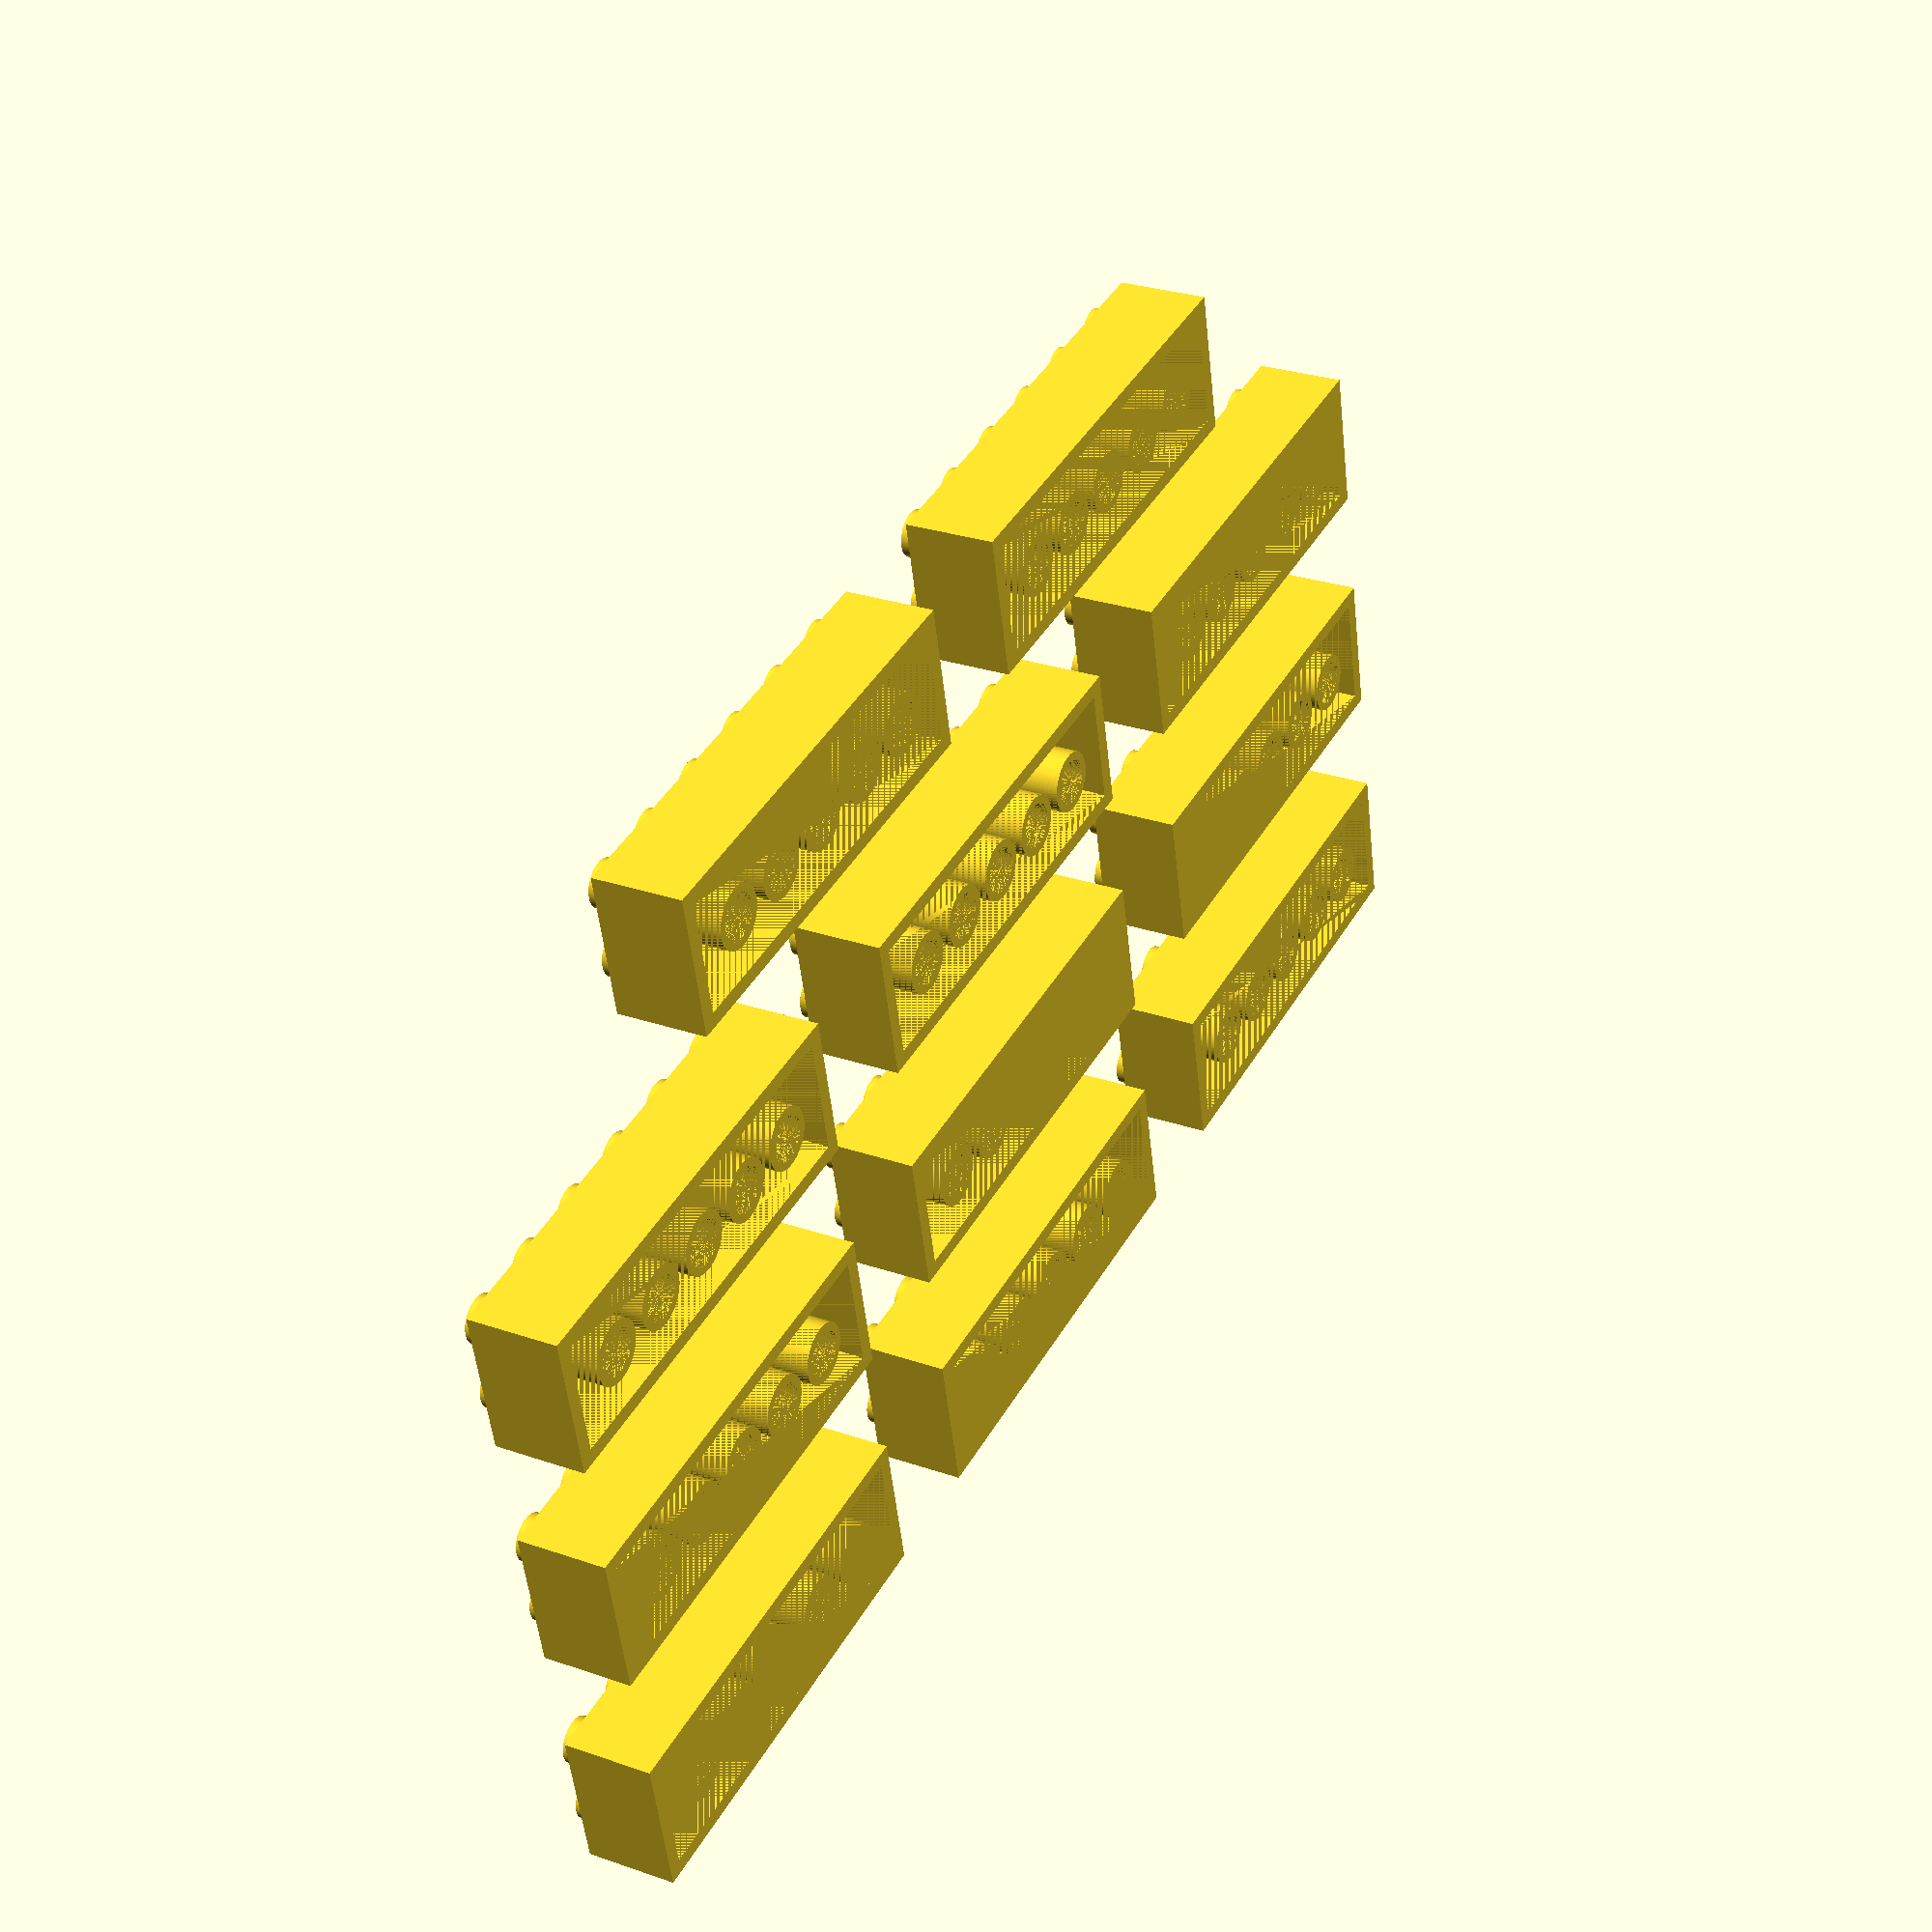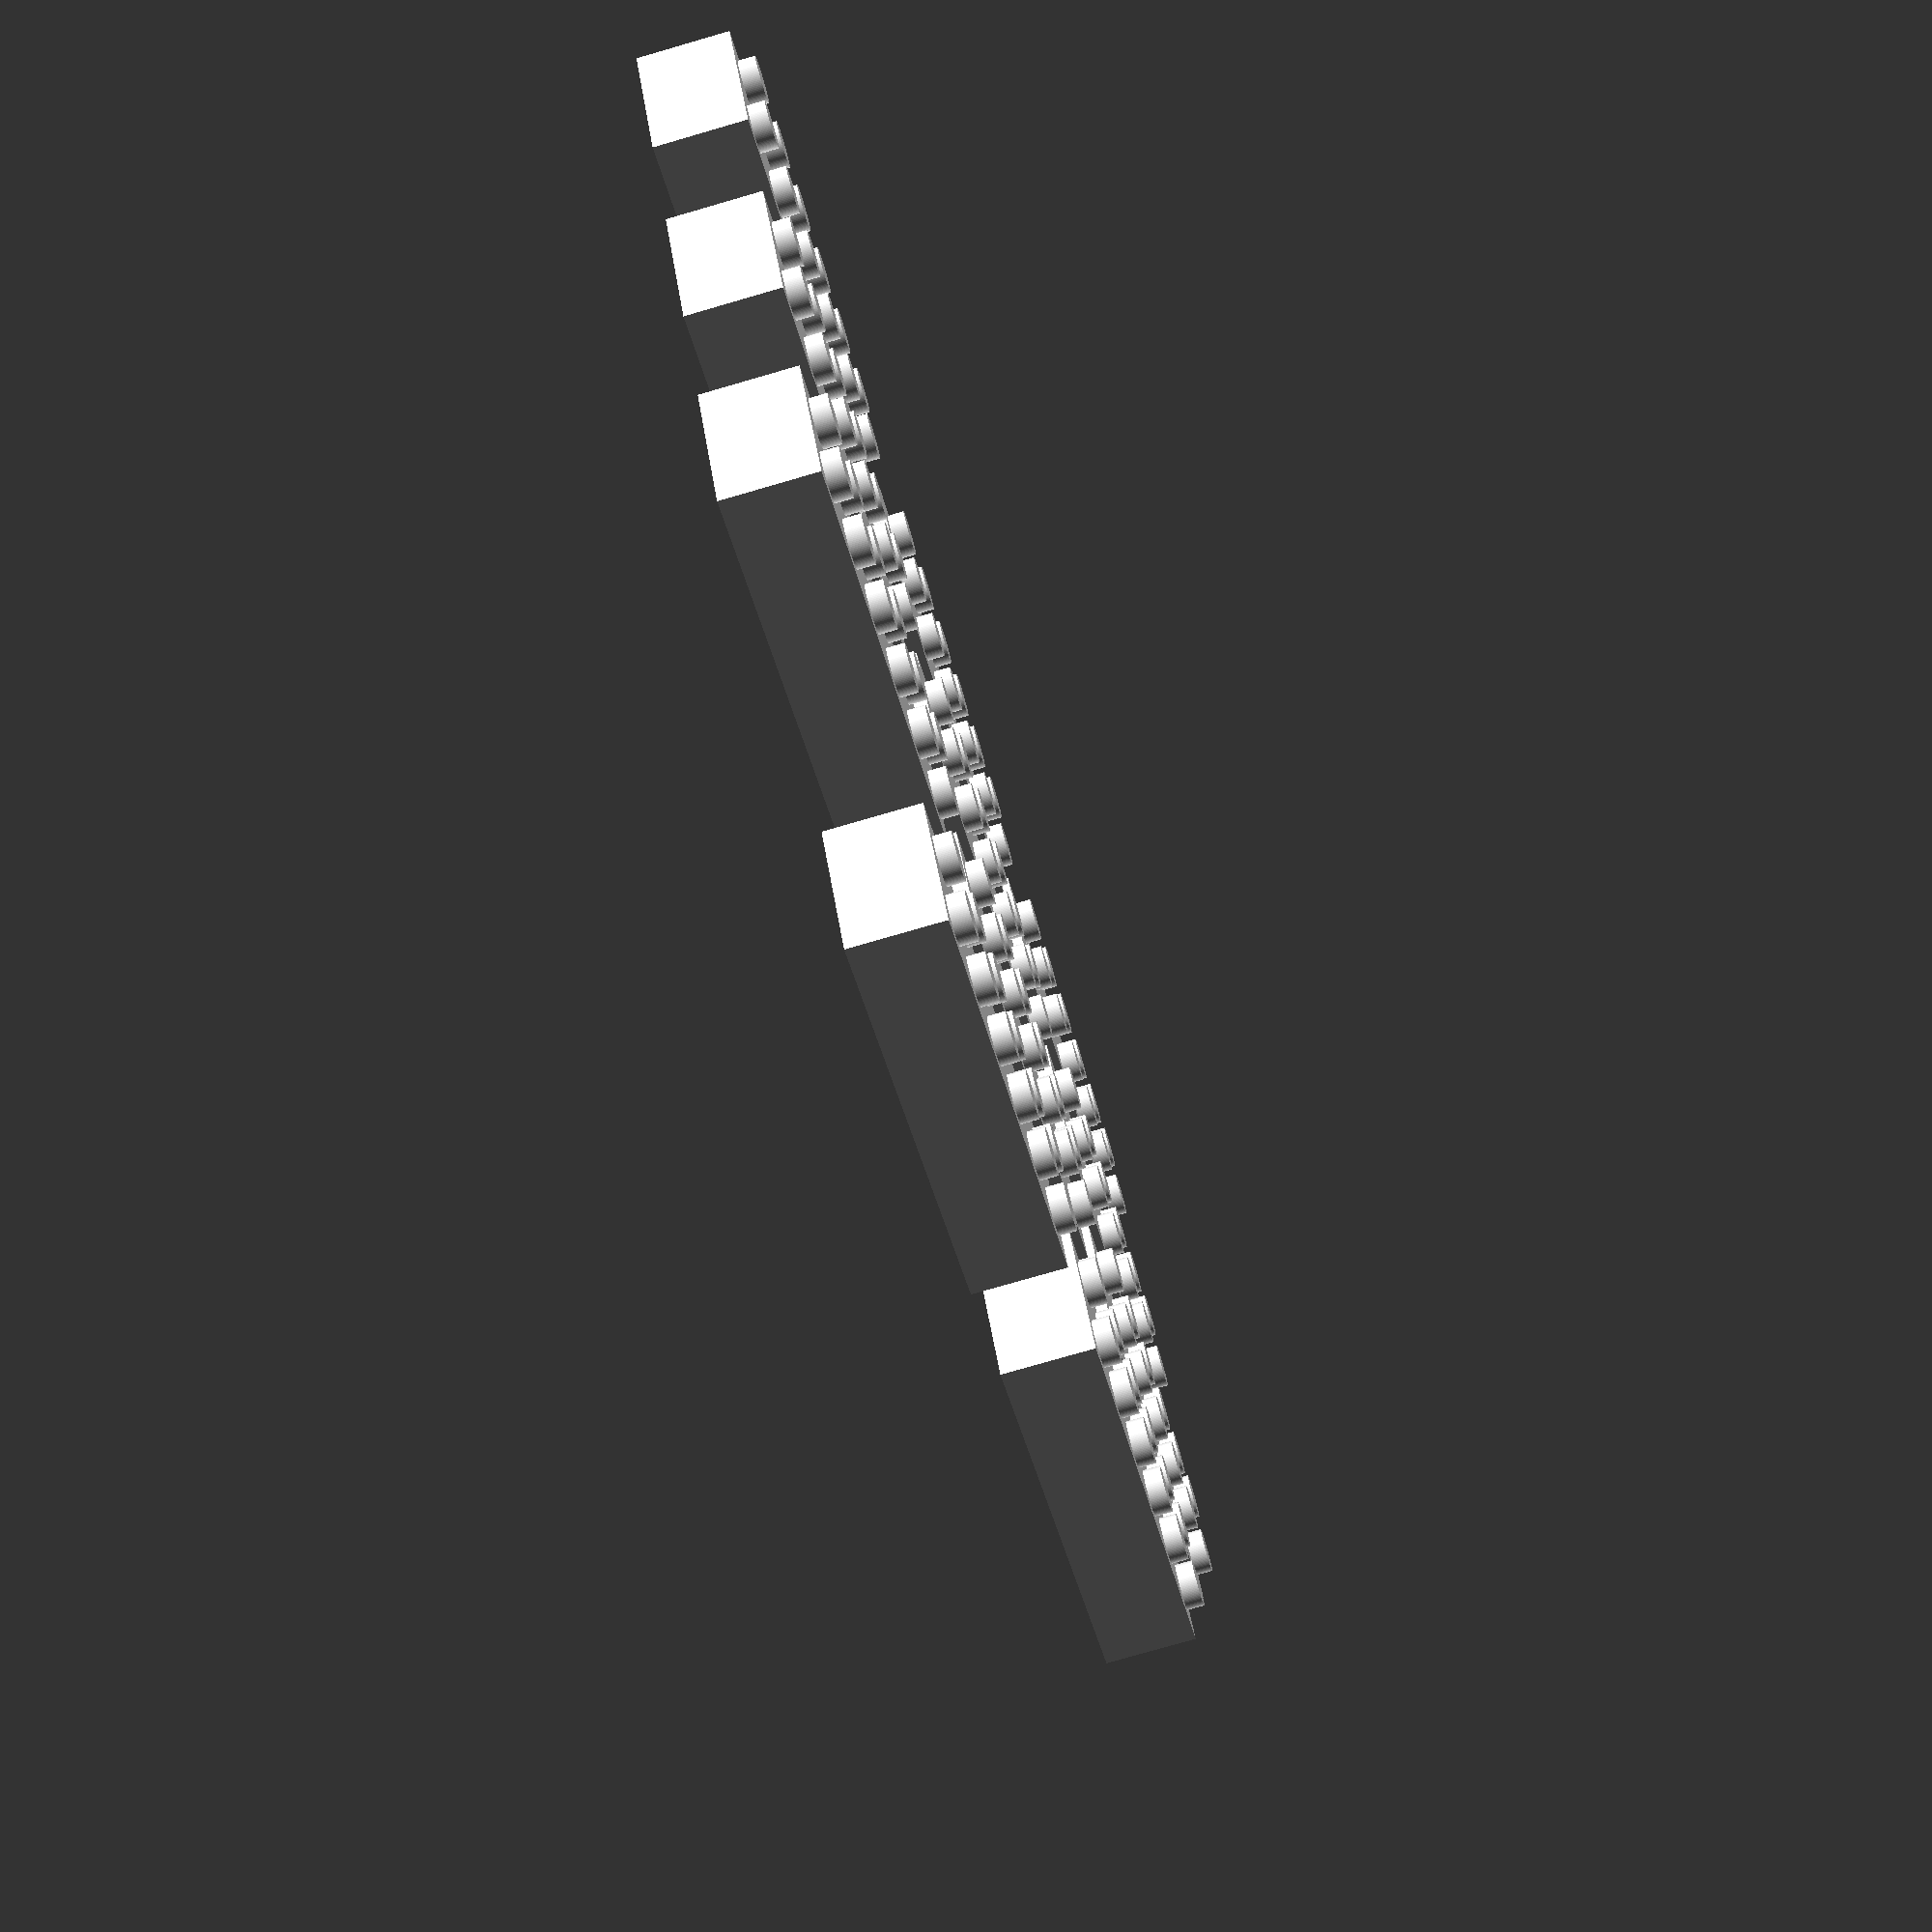
<openscad>
/*
 * 参数化乐高基础模块 - Parametric LEGO Basic Module
 * 
 * 生成符合乐高官方规格的3D可打印积木模型
 * 支持单个积木和智能平铺排列
 */

/* [Parameters] */

width = 6; // [1:31] 积木宽度 - Block width in units
length = 2; // [1:31] 积木长度 - Block length in units  
height = 3; // [1:Low, 3:High] 积木高度 - Block height in layers
tile_units = 11; // [1:25] 平铺数量 - Number of bricks (1=single, >1=tiling)

/* [Hidden] */

$fn = 96;

// 乐高标准规格常量 - LEGO Standard Specifications
LayerSize = 3.2;        // 每层高度 - Height per layer
UnitSize = 8;           // 单位尺寸 - Unit size (8x8mm grid)
StudDiameter = 4.8;     // 凸点直径 - Stud diameter
StudHeight = 1.8;       // 凸点高度 - Stud height
StudMargin = UnitSize / 2;
TubeInnerDiameter = 4.8;  // 内管直径 - Inner tube diameter
TubeOuterDiameter = 6.5;  // 外管直径 - Outer tube diameter  
TubeMargin = UnitSize;
CLEARANCESize = 0.2;    // 间隙尺寸 - Clearance for tight fit
WallThickness = 1.6;    // 壁厚 - Wall thickness
TileSpacing = 12;       // 平铺间距 - Spacing between bricks


// 尺寸计算函数 - Size Calculation Functions
function calculate_outer_dimensions(width, length, height, unit_size, clearance) = [
    width * unit_size - clearance,
    length * unit_size - clearance,
    height * LayerSize
];

function calculate_inner_dimensions(outer_dims, wall_thickness) = [
    outer_dims[0] - 2 * wall_thickness,
    outer_dims[1] - 2 * wall_thickness,
    outer_dims[2] - wall_thickness
];

function calculate_stud_positions(width, length, unit_size) = [
    for (i = [0:width-1])
        for (j = [0:length-1])
            [
                (i - (width-1)/2) * unit_size,
                (j - (length-1)/2) * unit_size,
                0
            ]
];

function calculate_tube_positions(width, length, tube_margin) = 
    (width > 1 && length > 1) ? [
        for (i = [0:width-2])
            for (j = [0:length-2])
                [
                    (i - (width-2)/2) * tube_margin,
                    (j - (length-2)/2) * tube_margin,
                    0
                ]
    ] : [];

function apply_clearance_adjustment(value, clearance, adjustment_type = "full") = 
    adjustment_type == "full" ? value - clearance :
    adjustment_type == "half" ? value - clearance/2 :
    value;

function validate_parameters(width, length, height) = 
    width > 0 && length > 0 && height > 0;

function calculate_stud_count(width, length) = width * length;

function calculate_tube_count(width, length, height) = 
    (width > 1 && length > 1) ? (width - 1) * (length - 1) : 0;

function calculate_tube_height(height, layer_size) = 
    layer_size * height;

// 平铺网格计算函数 - Tiling Grid Calculation Functions
function calculate_optimal_layout(tile_units, brick_width, brick_length) = 
    assert(tile_units >= 1, "tile_units must be >= 1")
    assert(brick_width >= 1, "brick_width must be >= 1") 
    assert(brick_length >= 1, "brick_length must be >= 1")
    
    tile_units == 1 ? ["regular", [1, 1]] :
    let(
        brick_size_x = brick_width * UnitSize,
        brick_size_y = brick_length * UnitSize,
        regular_result = find_optimal_regular_grid(tile_units, brick_size_x, brick_size_y),
        regular_layout = regular_result[0],
        regular_ratio = regular_result[1],
        irregular_result = find_optimal_irregular_layout(tile_units, brick_size_x, brick_size_y),
        irregular_layout = irregular_result[0],
        irregular_ratio = irregular_result[1],
        best_layout = irregular_ratio < regular_ratio ? irregular_layout : regular_layout
    )
    best_layout;
function find_optimal_regular_grid(n, size_x, size_y) = 
    let(
        all_factors = [for (i = [1 : n]) if (n % i == 0) [i, n/i]],
        ratios = [for (factors = all_factors) 
            let(
                total_x = factors[0] * size_x + (factors[0] - 1) * TileSpacing,
                total_y = factors[1] * size_y + (factors[1] - 1) * TileSpacing,
                ratio = max(total_x, total_y) / min(total_x, total_y)
            )
            [factors, ratio]
        ],
        best_ratio = min([for (r = ratios) r[1]]),
        best_factors = [for (r = ratios) if (r[1] == best_ratio) r[0]][0]
    )
    [["regular", best_factors], best_ratio];
function find_optimal_irregular_layout(n, size_x, size_y) = 
    let(
        layouts_2_rows = generate_2_row_layouts(n, size_x, size_y),
        layouts_3_rows = n >= 6 ? generate_3_row_layouts(n, size_x, size_y) : [],
        layouts_4_rows = n >= 10 ? generate_4_row_layouts(n, size_x, size_y) : [],
        all_irregular = concat(layouts_2_rows, layouts_3_rows, layouts_4_rows),
        best_irregular = len(all_irregular) > 0 ? 
            let(
                ratios = [for (layout = all_irregular) layout[1]],
                min_ratio = min(ratios),
                best_layout = [for (layout = all_irregular) if (layout[1] == min_ratio) layout][0]
            )
            best_layout : [["regular", [1, n]], 999]
    )
    best_irregular;
function generate_2_row_layouts(n, size_x, size_y) = 
    let(
        max_first_row = floor(n/2),
        layouts = [for (first_row = [1 : max_first_row])
            let(
                second_row = n - first_row,
                max_row_width = max(first_row, second_row),
                total_x = max_row_width * size_x + (max_row_width - 1) * TileSpacing,
                total_y = 2 * size_y + TileSpacing,
                ratio = max(total_x, total_y) / min(total_x, total_y),
                layout_config = ["irregular", [first_row, second_row]]
            )
            [layout_config, ratio]
        ]
    )
    layouts;
function generate_3_row_layouts(n, size_x, size_y) = 
    let(
        base_per_row = floor(n / 3),
        remainder = n % 3,
        row1 = base_per_row + (remainder >= 1 ? 1 : 0),
        row2 = base_per_row + (remainder >= 2 ? 1 : 0),
        row3 = base_per_row,
        max_row_width = max(row1, max(row2, row3)),
        total_x = max_row_width * size_x + (max_row_width - 1) * TileSpacing,
        total_y = 3 * size_y + 2 * TileSpacing,
        ratio = max(total_x, total_y) / min(total_x, total_y),
        layout_config = ["irregular", [row1, row2, row3]]
    )
    [[layout_config, ratio]];
function generate_4_row_layouts(n, size_x, size_y) = 
    let(
        base_per_row = floor(n / 4),
        remainder = n % 4,
        row1 = base_per_row + (remainder >= 1 ? 1 : 0),
        row2 = base_per_row + (remainder >= 2 ? 1 : 0),
        row3 = base_per_row + (remainder >= 3 ? 1 : 0),
        row4 = base_per_row,
        max_row_width = max(row1, max(row2, max(row3, row4))),
        total_x = max_row_width * size_x + (max_row_width - 1) * TileSpacing,
        total_y = 4 * size_y + 3 * TileSpacing,
        ratio = max(total_x, total_y) / min(total_x, total_y),
        layout_config = ["irregular", [row1, row2, row3, row4]]
    )
    [[layout_config, ratio]];
function calculate_grid_dimensions(tile_units, brick_width, brick_length) = 
    let(
        layout = calculate_optimal_layout(tile_units, brick_width, brick_length)
    )
    layout[0] == "regular" ? layout[1] : 
    let(
        row_config = layout[1],
        max_row_width = max(row_config),
        row_count = len(row_config)
    )
    [max_row_width, row_count];

function find_optimal_factors(n, size_x, size_y) = 
    assert(n >= 1, "n must be >= 1")
    assert(size_x > 0, "size_x must be > 0")
    assert(size_y > 0, "size_y must be > 0")
    
    let(
        all_factors = [for (i = [1 : n]) if (n % i == 0) [i, n/i]],
        ratios = [for (factors = all_factors) 
            let(
                total_x = factors[0] * size_x + (factors[0] - 1) * TileSpacing,
                total_y = factors[1] * size_y + (factors[1] - 1) * TileSpacing,
                ratio = max(total_x, total_y) / min(total_x, total_y)
            )
            [factors, ratio]
        ],
        best_ratio = min([for (r = ratios) r[1]]),
        best_factors = [for (r = ratios) if (r[1] == best_ratio) r[0]][0]
    )
    best_factors;

function calculate_total_tiling_size(grid_x, grid_y, brick_width, brick_length) = 
    assert(grid_x >= 1, "grid_x must be >= 1")
    assert(grid_y >= 1, "grid_y must be >= 1")
    assert(brick_width >= 1, "brick_width must be >= 1")
    assert(brick_length >= 1, "brick_length must be >= 1")
    
    let(
        total_width = grid_x * brick_width * UnitSize + (grid_x - 1) * TileSpacing,
        total_length = grid_y * brick_length * UnitSize + (grid_y - 1) * TileSpacing
    )
    [total_width, total_length];

// 计算不规则排列总体尺寸的函数
// Function to calculate irregular layout total dimensions
function calculate_irregular_total_size(row_config, brick_width, brick_length) = 
    assert(len(row_config) >= 1, "row_config must have at least 1 row")
    assert(brick_width >= 1, "brick_width must be >= 1")
    assert(brick_length >= 1, "brick_length must be >= 1")
    
    let(
        brick_size_x = brick_width * UnitSize,
        brick_size_y = brick_length * UnitSize,
        row_count = len(row_config),
        
        // 计算最大行宽度
        max_bricks_per_row = max(row_config),
        total_width = max_bricks_per_row * brick_size_x + (max_bricks_per_row - 1) * TileSpacing,
        
        // 计算总高度
        total_height = row_count * brick_size_y + (row_count - 1) * TileSpacing
    )
    [total_width, total_height];

// 计算平铺总体尺寸的主函数（简化接口）
// Main function to calculate total tiling size (simplified interface)
function calculate_total_size(tile_units, brick_width, brick_length) = 
    assert(tile_units >= 1, "tile_units must be >= 1")
    assert(brick_width >= 1, "brick_width must be >= 1")
    assert(brick_length >= 1, "brick_length must be >= 1")
    
    tile_units == 1 ? 
        // 单个积木尺寸 - Single brick size
        [brick_width * UnitSize, brick_length * UnitSize] :
        // 平铺尺寸 - Tiling size
        let(
            grid_dims = calculate_grid_dimensions(tile_units, brick_width, brick_length)
        )
        calculate_total_tiling_size(grid_dims[0], grid_dims[1], brick_width, brick_length);



// 位置计算函数 - Position Calculation Functions


function calculate_brick_positions_advanced(layout_config, brick_width, brick_length, spacing) = 
    let(
        layout_type = layout_config[0],
        layout_data = layout_config[1]
    )
    layout_type == "regular" ? 
        calculate_regular_positions(layout_data[0], layout_data[1], brick_width, brick_length, spacing) :
        calculate_irregular_positions(layout_data, brick_width, brick_length, spacing);
function calculate_regular_positions(grid_x, grid_y, brick_width, brick_length, spacing) = 
    assert(grid_x >= 1, "grid_x must be >= 1")
    assert(grid_y >= 1, "grid_y must be >= 1") 
    assert(brick_width >= 1, "brick_width must be >= 1")
    assert(brick_length >= 1, "brick_length must be >= 1")
    assert(spacing >= 0, "spacing must be >= 0")
    
    let(
        brick_pitch_x = brick_width * UnitSize + spacing,
        brick_pitch_y = brick_length * UnitSize + spacing,
        total_width = (grid_x - 1) * brick_pitch_x,
        total_length = (grid_y - 1) * brick_pitch_y,
        offset_x = -total_width / 2,
        offset_y = -total_length / 2
    )
    [for (i = [0 : grid_x-1])
        for (j = [0 : grid_y-1])
            [
                offset_x + i * brick_pitch_x,
                offset_y + j * brick_pitch_y,
                0
            ]
    ];
function calculate_irregular_positions(row_config, brick_width, brick_length, spacing) = 
    assert(len(row_config) >= 1, "row_config must have at least 1 row")
    assert(brick_width >= 1, "brick_width must be >= 1")
    assert(brick_length >= 1, "brick_length must be >= 1")
    assert(spacing >= 0, "spacing must be >= 0")
    
    let(
        brick_size_x = brick_width * UnitSize,
        brick_size_y = brick_length * UnitSize,
        row_count = len(row_config),
        total_height = row_count * brick_size_y + (row_count - 1) * spacing,
        start_y = -total_height / 2 + brick_size_y / 2,
        row_y_positions = [for (i = [0 : row_count-1]) 
            start_y + i * (brick_size_y + spacing)],
        all_positions = [for (row_idx = [0 : row_count-1])
            let(
                bricks_in_row = row_config[row_idx],
                row_y = row_y_positions[row_idx],
                row_width = bricks_in_row * brick_size_x + (bricks_in_row - 1) * spacing,
                start_x = -row_width / 2 + brick_size_x / 2,
                row_positions = [for (col_idx = [0 : bricks_in_row-1])
                    [start_x + col_idx * (brick_size_x + spacing), row_y, 0]
                ]
            )
            row_positions
        ],
        flattened_positions = [for (row_positions = all_positions)
            for (pos = row_positions) pos]
    )
    flattened_positions;
function calculate_brick_positions(grid_x, grid_y, brick_width, brick_length, spacing) = 
    calculate_regular_positions(grid_x, grid_y, brick_width, brick_length, spacing);
function calculate_brick_pitch(brick_width, brick_length, spacing) = 
    assert(brick_width >= 1, "brick_width must be >= 1")
    assert(brick_length >= 1, "brick_length must be >= 1")
    assert(spacing >= 0, "spacing must be >= 0")
    
    [
        brick_width * UnitSize + spacing,
        brick_length * UnitSize + spacing
    ];
function calculate_center_offset(grid_x, grid_y, pitch_x, pitch_y) = 
    assert(grid_x >= 1, "grid_x must be >= 1")
    assert(grid_y >= 1, "grid_y must be >= 1")
    assert(pitch_x > 0, "pitch_x must be > 0")
    assert(pitch_y > 0, "pitch_y must be > 0")
    
    let(
        total_span_x = (grid_x - 1) * pitch_x,
        total_span_y = (grid_y - 1) * pitch_y
    )
    [
        -total_span_x / 2,
        -total_span_y / 2
    ];

module validate_brick_positions(positions, expected_count) {
    assert(len(positions) == expected_count, 
           str("Position count mismatch: got ", len(positions), ", expected ", expected_count));
    assert(len(positions) > 0, "Position array cannot be empty");
    assert(len([for (pos = positions) if (len(pos) != 3) pos]) == 0, 
           "All positions must have exactly 3 coordinates [x, y, z]");
    assert(len([for (pos = positions) if (pos[2] != 0) pos]) == 0, 
           "All Z coordinates must be 0 (same plane)");
}

function calculate_position_bounds(positions, brick_width, brick_length) = 
    assert(len(positions) > 0, "Position array cannot be empty")
    assert(brick_width >= 1, "brick_width must be >= 1")
    assert(brick_length >= 1, "brick_length must be >= 1")
    
    let(
        brick_size_x = brick_width * UnitSize,
        brick_size_y = brick_length * UnitSize,
        x_coords = [for (pos = positions) pos[0]],
        y_coords = [for (pos = positions) pos[1]],
        min_x = min(x_coords) - brick_size_x / 2,
        max_x = max(x_coords) + brick_size_x / 2,
        min_y = min(y_coords) - brick_size_y / 2,
        max_y = max(y_coords) + brick_size_y / 2
    )
    [
        [min_x, min_y],
        [max_x, max_y]
    ];



// 尺寸验证和警告系统 - Size Validation and Warning System

/*
 * 尺寸验证和警告系统说明 - Size Validation and Warning System Description
 * 
 * 功能：验证平铺尺寸并提供相应的警告和建议
 * Function: Validate tiling dimensions and provide appropriate warnings and suggestions
 * 
 * 主要检查项目 - Main Check Items:
 * 1. 打印床尺寸限制 - Print bed size limitations (256x256mm)
 * 2. 性能影响评估 - Performance impact assessment
 * 3. 平铺信息显示 - Tiling information display
 * 4. 打印建议提供 - Printing recommendations
 * 
 * 警告级别 - Warning Levels:
 * - 信息 INFO: 正常的配置信息显示
 * - 提示 HINT: 性能和使用建议
 * - 警告 WARNING: 可能的问题和限制
 * - 错误 ERROR: 严重问题，可能导致失败
 */

/*
 * 尺寸验证和警告的主模块 - Main module for size validation and warnings
 * 
 * 功能描述 Function Description:
 * 这是一个综合性的尺寸验证和警告系统，负责检查平铺配置的各个方面，
 * 包括打印床兼容性、性能影响、尺寸合理性等，并提供详细的建议和警告。
 * 
 * This is a comprehensive size validation and warning system responsible for checking
 * various aspects of tiling configuration, including print bed compatibility, 
 * performance impact, size reasonableness, etc., and providing detailed suggestions and warnings.
 * 
 * 参数说明 Parameter Description:
 * @param total_x: 平铺总宽度(mm) Total tiling width in mm
 * @param total_y: 平铺总长度(mm) Total tiling length in mm
 * @param grid_x: X方向积木数量 Number of bricks in X direction
 * @param grid_y: Y方向积木数量 Number of bricks in Y direction
 * @param tile_units: 积木总数量 Total number of bricks
 * @param brick_width: 单个积木宽度(单位) Single brick width in units
 * @param brick_length: 单个积木长度(单位) Single brick length in units
 * 
 * 验证项目 Validation Items:
 * 
 * 1. 基本信息显示 Basic Information Display:
 *    - 积木规格和数量 Brick specifications and count
 *    - 网格排列方式 Grid arrangement pattern
 *    - 总体尺寸和长宽比 Overall dimensions and aspect ratio
 * 
 * 2. 打印床兼容性检查 Print Bed Compatibility Check:
 *    - 标准打印床(256×256mm)兼容性 Standard bed compatibility
 *    - 大型打印床(300×300mm)兼容性 Large bed compatibility
 *    - 尺寸超限警告 Size limit warnings
 * 
 * 3. 性能影响评估 Performance Impact Assessment:
 *    - 渲染性能预估 Rendering performance estimation
 *    - 内存使用评估 Memory usage assessment
 *    - 处理时间预警 Processing time warnings
 * 
 * 4. 打印建议生成 Printing Recommendations Generation:
 *    - 基于尺寸的打印设置建议 Size-based print setting suggestions
 *    - 材料和支撑建议 Material and support recommendations
 *    - 质量优化建议 Quality optimization suggestions
 * 
 * 5. 布局优化建议 Layout Optimization Suggestions:
 *    - 长宽比优化建议 Aspect ratio optimization suggestions
 *    - 参数调整建议 Parameter adjustment suggestions
 *    - 替代配置推荐 Alternative configuration recommendations
 * 
 * 警告级别系统 Warning Level System:
 * 
 * ✓ 信息 INFO (绿色):
 *   - 正常配置信息 Normal configuration info
 *   - 兼容性确认 Compatibility confirmation
 *   - 成功状态显示 Success status display
 * 
 * ⚠ 提示 HINT (黄色):
 *   - 性能建议 Performance suggestions
 *   - 优化提示 Optimization hints
 *   - 最佳实践建议 Best practice recommendations
 * 
 * ⚠ 警告 WARNING (橙色):
 *   - 潜在问题警告 Potential issue warnings
 *   - 限制条件提醒 Limitation reminders
 *   - 注意事项说明 Precaution explanations
 * 
 * ✗ 错误 ERROR (红色):
 *   - 严重问题报告 Critical issue reports
 *   - 不可行配置警告 Infeasible configuration warnings
 *   - 必须修改的问题 Issues that must be fixed
 * 
 * 打印床尺寸标准 Print Bed Size Standards:
 * 
 * 小型打印床 Small Print Beds:
 * - 200×200mm: 入门级打印机 Entry-level printers
 * - 220×220mm: 常见桌面打印机 Common desktop printers
 * 
 * 标准打印床 Standard Print Beds:
 * - 256×256mm: 主流打印机标准 Mainstream printer standard
 * - 250×250mm: 常见工业标准 Common industrial standard
 * 
 * 大型打印床 Large Print Beds:
 * - 300×300mm: 大型桌面打印机 Large desktop printers
 * - 400×400mm: 工业级打印机 Industrial-grade printers
 * 
 * 性能阈值设计 Performance Threshold Design:
 * 
 * 积木数量性能影响 Brick Count Performance Impact:
 * - 1-4个积木: 优秀性能 Excellent performance (<1秒渲染 <1s render)
 * - 5-9个积木: 良好性能 Good performance (1-5秒渲染 1-5s render)
 * - 10-16个积木: 中等性能 Moderate performance (5-15秒渲染 5-15s render)
 * - 17-25个积木: 较慢性能 Slow performance (15-60秒渲染 15-60s render)
 * 
 * 尺寸复杂度影响 Size Complexity Impact:
 * - 总尺寸<100mm: 简单处理 Simple processing
 * - 总尺寸100-200mm: 中等复杂度 Moderate complexity
 * - 总尺寸200-300mm: 高复杂度 High complexity
 * - 总尺寸>300mm: 极高复杂度 Very high complexity
 */
module validate_tiling_size(total_x, total_y, grid_x, grid_y, tile_units, brick_width, brick_length) {
    // 参数验证 - Parameter validation
    assert(total_x > 0, "total_x must be > 0");
    assert(total_y > 0, "total_y must be > 0");
    assert(grid_x >= 1, "grid_x must be >= 1");
    assert(grid_y >= 1, "grid_y must be >= 1");
    assert(tile_units >= 1, "tile_units must be >= 1");
    assert(brick_width >= 1, "brick_width must be >= 1");
    assert(brick_length >= 1, "brick_length must be >= 1");
    
    // 打印床尺寸常量 - Print bed size constants
    max_bed_size = 256;        // 常见打印床尺寸 (mm) - Common print bed size
    large_bed_size = 300;      // 大型打印床尺寸 (mm) - Large print bed size
    warning_threshold = 200;   // 警告阈值 (mm) - Warning threshold
    
    // 性能阈值 - Performance thresholds
    performance_warning_count = 16;  // 积木数量性能警告阈值 - Brick count performance warning threshold
    performance_critical_count = 25; // 积木数量性能严重警告阈值 - Brick count performance critical threshold
    
    echo("=== 尺寸验证和警告系统 Size Validation & Warning System ===");
    
    // 1. 基本平铺信息显示 - Basic tiling information display
    echo(str("平铺配置信息 Tiling Configuration Info:"));
    echo(str("  积木规格 Brick Spec: ", brick_width, "×", brick_length, " 单位 units"));
    echo(str("  平铺数量 Tile Count: ", tile_units, " 个积木 bricks"));
    echo(str("  网格排列 Grid Layout: ", grid_x, "×", grid_y));
    echo(str("  积木间距 Brick Spacing: ", TileSpacing, "mm"));
    echo(str("  平铺总尺寸 Total Tiling Size: ", total_x, "×", total_y, "mm"));
    
    // 计算长宽比 - Calculate aspect ratio
    aspect_ratio = max(total_x, total_y) / min(total_x, total_y);
    echo(str("  长宽比 Aspect Ratio: ", aspect_ratio, " (越接近1越好 closer to 1 is better)"));
    
    // 2. 打印床尺寸检查 - Print bed size check
    echo(str("打印床兼容性检查 Print Bed Compatibility Check:"));
    
    if (total_x <= max_bed_size && total_y <= max_bed_size) {
        echo(str("  ✓ 兼容标准打印床 Compatible with standard print bed (", max_bed_size, "×", max_bed_size, "mm)"));
    } else if (total_x <= large_bed_size && total_y <= large_bed_size) {
        echo(str("  ⚠ 需要大型打印床 Requires large print bed (", large_bed_size, "×", large_bed_size, "mm)"));
        echo(str("  警告 WARNING: 尺寸 ", total_x, "×", total_y, "mm 超过标准打印床 ", max_bed_size, "×", max_bed_size, "mm"));
    } else {
        echo(str("  ✗ 超出常见打印床范围 Exceeds common print bed range"));
        echo(str("  错误 ERROR: 尺寸 ", total_x, "×", total_y, "mm 过大，可能无法打印 Too large, may not be printable"));
    }
    
    // 3. 尺寸警告检查 - Size warning check
    if (total_x > warning_threshold || total_y > warning_threshold) {
        echo(str("尺寸警告 Size Warnings:"));
        if (total_x > warning_threshold) {
            echo(str("  ⚠ X方向尺寸较大 Large X dimension: ", total_x, "mm > ", warning_threshold, "mm"));
        }
        if (total_y > warning_threshold) {
            echo(str("  ⚠ Y方向尺寸较大 Large Y dimension: ", total_y, "mm > ", warning_threshold, "mm"));
        }
        echo(str("  建议 Recommendation: 考虑减少tile_units或使用更小的积木规格"));
        echo(str("  Suggestion: Consider reducing tile_units or using smaller brick specifications"));
    }
    
    // 4. 性能影响评估 - Performance impact assessment
    echo(str("性能影响评估 Performance Impact Assessment:"));
    
    if (tile_units <= 4) {
        echo(str("  ✓ 渲染性能良好 Good rendering performance (", tile_units, " 积木 bricks)"));
    } else if (tile_units <= performance_warning_count) {
        echo(str("  ⚠ 渲染性能中等 Moderate rendering performance (", tile_units, " 积木 bricks)"));
        echo(str("  提示 HINT: 渲染时间可能稍长 Rendering time may be slightly longer"));
    } else if (tile_units <= performance_critical_count) {
        echo(str("  ⚠ 渲染性能较慢 Slow rendering performance (", tile_units, " 积木 bricks)"));
        echo(str("  警告 WARNING: 渲染可能需要较长时间，建议使用F5预览模式"));
        echo(str("  Warning: Rendering may take longer, recommend using F5 preview mode"));
    } else {
        echo(str("  ✗ 渲染性能严重影响 Severe rendering performance impact (", tile_units, " 积木 bricks)"));
        echo(str("  严重警告 CRITICAL: 渲染时间很长，可能导致系统响应缓慢"));
        echo(str("  Critical: Very long rendering time, may cause system slowdown"));
    }
    
    // 5. 打印建议 - Printing recommendations
    echo(str("3D打印建议 3D Printing Recommendations:"));
    
    // 基于尺寸的建议 - Size-based recommendations
    if (total_x > max_bed_size || total_y > max_bed_size) {
        echo(str("  • 考虑分批打印或使用更大的打印机"));
        echo(str("    Consider batch printing or using a larger printer"));
    }
    
    // 基于积木数量的建议 - Brick count-based recommendations
    if (tile_units > 9) {
        echo(str("  • 建议使用筏板(Raft)提高附着力"));
        echo(str("    Recommend using raft for better bed adhesion"));
        echo(str("  • 考虑降低打印速度以提高质量"));
        echo(str("    Consider reducing print speed for better quality"));
    }
    
    // 基于间距的建议 - Spacing-based recommendations
    echo(str("  • 12mm间距确保足够的后处理空间"));
    echo(str("    12mm spacing ensures adequate post-processing space"));
    echo(str("  • 建议使用支撑移除工具处理间隙区域"));
    echo(str("    Recommend using support removal tools for gap areas"));
    
    // 6. 优化建议 - Optimization suggestions
    if (aspect_ratio > 2.0) {
        echo(str("布局优化建议 Layout Optimization Suggestions:"));
        echo(str("  • 当前长宽比较大 Current aspect ratio is large: ", aspect_ratio));
        echo(str("  • 考虑调整积木规格以获得更方形的布局"));
        echo(str("    Consider adjusting brick specifications for more square layout"));
        echo(str("  • 或者调整tile_units数量以改善比例"));
        echo(str("    Or adjust tile_units count to improve ratio"));
    }
    
    echo("========================================================");
}

// 简化的尺寸验证函数（向后兼容）
// Simplified size validation function (backward compatibility)
module validate_size_simple(total_x, total_y) {
    max_bed_size = 256;
    if (total_x > max_bed_size || total_y > max_bed_size) {
        echo(str("警告 WARNING: 平铺尺寸 ", total_x, "×", total_y, 
                "mm 超过常见打印床尺寸 ", max_bed_size, "×", max_bed_size, "mm"));
    }
}

// 性能警告函数
// Performance warning function
module performance_warning(tile_units) {
    assert(tile_units >= 1, "tile_units must be >= 1");
    
    if (tile_units > 16) {
        echo("提示 HINT: 积木数量较多，渲染可能需要较长时间");
        echo("Hint: Large number of bricks, rendering may take longer");
        
        if (tile_units > 20) {
            echo("建议 RECOMMENDATION: 考虑使用F5快速预览模式进行调试");
            echo("Recommendation: Consider using F5 quick preview mode for debugging");
        }
    }
}

// 不规则排列的验证函数
// Validation function for irregular layouts
module validate_irregular_tiling_size(total_x, total_y, row_config, tile_units, brick_width, brick_length) {
    // 参数验证 - Parameter validation
    assert(total_x > 0, "total_x must be > 0");
    assert(total_y > 0, "total_y must be > 0");
    assert(len(row_config) >= 1, "row_config must have at least 1 row");
    assert(tile_units >= 1, "tile_units must be >= 1");
    assert(brick_width >= 1, "brick_width must be >= 1");
    assert(brick_length >= 1, "brick_length must be >= 1");
    
    // 验证行配置的积木总数
    total_bricks_in_config = len([for (row = row_config) for (i = [1:row]) i]);
    assert(total_bricks_in_config == tile_units, 
           str("Row config mismatch: ", total_bricks_in_config, " != ", tile_units));
    
    echo("=== 不规则排列验证 Irregular Layout Validation ===");
    echo(str("排列配置信息 Layout Configuration Info:"));
    echo(str("  积木规格 Brick Spec: ", brick_width, "×", brick_length, " 单位 units"));
    echo(str("  平铺数量 Tile Count: ", tile_units, " 个积木 bricks"));
    echo(str("  行配置 Row Configuration: ", row_config, " (每行积木数 bricks per row)"));
    echo(str("  行数 Number of Rows: ", len(row_config)));
    echo(str("  最大行宽 Max Row Width: ", max(row_config), " 积木 bricks"));
    echo(str("  积木间距 Brick Spacing: ", TileSpacing, "mm"));
    echo(str("  平铺总尺寸 Total Tiling Size: ", total_x, "×", total_y, "mm"));
    
    // 计算长宽比 - Calculate aspect ratio
    aspect_ratio = max(total_x, total_y) / min(total_x, total_y);
    echo(str("  长宽比 Aspect Ratio: ", aspect_ratio, " (越接近1越好 closer to 1 is better)"));
    
    // 打印床兼容性检查
    max_bed_size = 256;
    if (total_x <= max_bed_size && total_y <= max_bed_size) {
        echo(str("  ✓ 兼容标准打印床 Compatible with standard print bed (", max_bed_size, "×", max_bed_size, "mm)"));
    } else {
        echo(str("  ⚠ 超出标准打印床 Exceeds standard print bed (", max_bed_size, "×", max_bed_size, "mm)"));
    }
    
    // 不规则排列的优势说明
    echo("不规则排列优势 Irregular Layout Advantages:");
    echo("  • 质数和某些合数的更优排列 Better arrangement for primes and some composites");
    echo("  • 更紧凑的长宽比 More compact aspect ratio");
    echo("  • 更好的打印床利用率 Better print bed utilization");
    
    echo("========================================================");
}

// 打印床兼容性检查函数
// Print bed compatibility check function
function check_bed_compatibility(total_x, total_y, bed_size = 256) = 
    assert(total_x > 0, "total_x must be > 0")
    assert(total_y > 0, "total_y must be > 0")
    assert(bed_size > 0, "bed_size must be > 0")
    
    total_x <= bed_size && total_y <= bed_size;

// 计算打印床利用率函数
// Calculate print bed utilization function
function calculate_bed_utilization(total_x, total_y, bed_size = 256) = 
    assert(total_x > 0, "total_x must be > 0")
    assert(total_y > 0, "total_y must be > 0")
    assert(bed_size > 0, "bed_size must be > 0")
    
    let(
        used_area = total_x * total_y,
        total_area = bed_size * bed_size,
        utilization = used_area / total_area * 100
    )
    min(utilization, 100); // 限制在100%以内 - Limit to 100%

// 计算参数 - Calculated Parameters

// 使用函数计算外壳尺寸 - Calculate exterior dimensions using functions
OuterDimensions = calculate_outer_dimensions(width, length, height, UnitSize, CLEARANCESize);
OuterWidth = OuterDimensions[0];
OuterLength = OuterDimensions[1];
OuterHeight = OuterDimensions[2];

// 使用函数计算内部空腔尺寸 - Calculate interior dimensions using functions
InnerDimensions = calculate_inner_dimensions(OuterDimensions, WallThickness);
InnerWidth = InnerDimensions[0];
InnerLength = InnerDimensions[1];
InnerHeight = InnerDimensions[2];

// 使用函数计算凸点位置 - Calculate stud positions using functions
StudPositions = calculate_stud_positions(width, length, UnitSize);

// 使用函数计算管道位置 - Calculate tube positions using functions
ActualTubeMargin = apply_clearance_adjustment(TubeMargin, CLEARANCESize, "half");
TubePositions = calculate_tube_positions(width, length, ActualTubeMargin);

// 管道相关计算 - Tube calculations
TubeHeight = calculate_tube_height(height, LayerSize);

// 间隙调整后的边距 - Clearance-adjusted margins
ActualStudMargin = apply_clearance_adjustment(StudMargin, CLEARANCESize, "half");

// 数量计算 - Count calculations
StudCount = calculate_stud_count(width, length);
TubeCount = calculate_tube_count(width, length, height);

// 参数验证和调试输出 - Parameter Validation & Debug Output

// 参数验证 - Parameter validation
assert(validate_parameters(width, length, height), 
       "错误 ERROR: width, length, height 必须大于0 - must be greater than 0");

// 额外的参数验证 - Additional parameter validation
assert(width > 0, "错误 ERROR: width 必须大于0 - width must be greater than 0");
assert(length > 0, "错误 ERROR: length 必须大于0 - length must be greater than 0"); 
assert(height > 0, "错误 ERROR: height 必须大于0 - height must be greater than 0");

// 壁厚验证 - Wall thickness validation
assert(InnerWidth > 0 && InnerLength > 0, 
       "错误 ERROR: 壁厚过大，导致内部空腔尺寸为负 - Wall thickness too large, causing negative inner dimensions");

// 间隙验证 - Clearance validation
assert(OuterWidth > 0 && OuterLength > 0, 
       "错误 ERROR: 间隙调整过大，导致外部尺寸为负 - Clearance adjustment too large, causing negative outer dimensions");

// 调试输出 - 显示计算的尺寸
echo("=== 乐高积木参数 LEGO Block Parameters ===");
echo(str("尺寸规格 Dimensions: ", width, "x", length, "x", height));
echo(str("外部尺寸 Outer Size: ", OuterWidth, "x", OuterLength, "x", OuterHeight, "mm"));
echo(str("内部空腔 Inner Cavity: ", InnerWidth, "x", InnerLength, "x", InnerHeight, "mm"));
echo(str("凸点数量 Stud Count: ", StudCount));
echo(str("凸点位置数量 Stud Position Count: ", len(StudPositions)));

echo(str("管道数量 Tube Count: ", TubeCount));
echo(str("管道位置数量 Tube Position Count: ", len(TubePositions)));
echo(str("管道高度 Tube Height: ", TubeHeight, "mm"));
echo(str("调整后管道边距 Adjusted Tube Margin: ", ActualTubeMargin, "mm"));

echo(str("调整后凸点边距 Adjusted Stud Margin: ", ActualStudMargin, "mm"));
echo(str("壁厚 Wall Thickness: ", WallThickness, "mm"));
echo(str("间隙调整 Clearance: ", CLEARANCESize, "mm"));

// 平铺网格计算和显示 - Tiling grid calculation and display (使用新的改进算法)
if (tile_units > 1) {
    // 使用新的最优布局计算
    OptimalLayout = calculate_optimal_layout(tile_units, width, length);
    LayoutType = OptimalLayout[0];
    LayoutData = OptimalLayout[1];
    
    // 计算总体尺寸
    TotalSize = LayoutType == "regular" ? 
        calculate_total_tiling_size(LayoutData[0], LayoutData[1], width, length) :
        calculate_irregular_total_size(LayoutData, width, length);
    
    // 计算长宽比
    AspectRatio = max(TotalSize[0], TotalSize[1]) / min(TotalSize[0], TotalSize[1]);
    
    // 计算积木位置
    BrickPositions = calculate_brick_positions_advanced(OptimalLayout, width, length, TileSpacing);
    
    // 验证位置计算结果
    validate_brick_positions(BrickPositions, tile_units);
    
    // 计算积木pitch
    BrickPitch = calculate_brick_pitch(width, length, TileSpacing);
    
    // 计算位置边界 - Calculate position bounds
    PositionBounds = calculate_position_bounds(BrickPositions, width, length);
    

    
    echo("=== 平铺配置 Tiling Configuration ===");
    echo(str("平铺积木数量 Tile Units: ", tile_units));
    if (LayoutType == "regular") {
        echo(str("网格排列 Grid Layout: ", LayoutData[0], "x", LayoutData[1]));
    } else {
        echo(str("不规则排列 Irregular Layout: ", LayoutData, " (每行积木数 bricks per row)"));
    }
    echo(str("单个积木尺寸 Single Brick Size: ", width, "x", length, " 单位 units"));
    echo(str("积木间距 Brick Spacing: ", TileSpacing, "mm"));
    echo(str("平铺总尺寸 Total Tiling Size: ", TotalSize[0], "x", TotalSize[1], "mm"));
    echo(str("长宽比 Aspect Ratio: ", AspectRatio, " (越接近1越好 closer to 1 is better)"));
    
    echo("=== 位置计算 Position Calculation ===");
    echo(str("积木Pitch X方向 Brick Pitch X: ", BrickPitch[0], "mm"));
    echo(str("积木Pitch Y方向 Brick Pitch Y: ", BrickPitch[1], "mm"));
    echo(str("位置数量 Position Count: ", len(BrickPositions)));

    echo(str("边界范围 Bounds: [", PositionBounds[0][0], ",", PositionBounds[0][1], "] 到 to [", 
             PositionBounds[1][0], ",", PositionBounds[1][1], "]mm"));
    
    // 显示前几个位置作为示例 - Display first few positions as examples
    echo("积木位置示例 Brick Position Examples:");
    for (i = [0 : min(4, len(BrickPositions)-1)]) {
        echo(str("积木 Brick ", i+1, ": [", BrickPositions[i][0], ", ", BrickPositions[i][1], ", ", BrickPositions[i][2], "]mm"));
    }
    if (len(BrickPositions) > 5) {
        echo(str("... (共 total ", len(BrickPositions), " 个位置 positions)"));
    }
    
    // 使用新的尺寸验证和警告系统 - Use new size validation and warning system
    if (LayoutType == "regular") {
        validate_tiling_size(TotalSize[0], TotalSize[1], LayoutData[0], LayoutData[1], 
                            tile_units, width, length);
    } else {
        validate_irregular_tiling_size(TotalSize[0], TotalSize[1], LayoutData, 
                                     tile_units, width, length);
    }
    
    // 计算打印床利用率 - Calculate print bed utilization
    BedUtilization = calculate_bed_utilization(TotalSize[0], TotalSize[1]);
    echo(str("打印床利用率 Print Bed Utilization: ", BedUtilization, "%"));
    
    // 打印床兼容性检查 - Print bed compatibility check
    BedCompatible = check_bed_compatibility(TotalSize[0], TotalSize[1]);
    echo(str("标准打印床兼容 Standard Bed Compatible: ", BedCompatible ? "是 Yes" : "否 No"));
    
    echo("=====================================");
}
echo("==========================================");

// 合理性警告 - Reasonableness warnings
if (width > 10 || length > 10) {
    echo("警告 WARNING: 大尺寸积木可能需要更长的打印时间 - Large blocks may require longer print time");
}
if (height > 10) {
    echo("警告 WARNING: 高积木可能需要支撑结构进行打印 - Tall blocks may require support structures for printing");
}
if (WallThickness < 1.2) {
    echo("警告 WARNING: 壁厚可能过薄，影响打印强度 - Wall thickness may be too thin, affecting print strength");
}
if (CLEARANCESize > 0.5) {
    echo("警告 WARNING: 间隙过大可能影响配合精度 - Large clearance may affect fit precision");
}



// 单个积木生成模块 - Single Brick Generation Module

/*
 * 单个乐高积木生成模块 - Single LEGO Brick Generation Module
 * 
 * 功能：生成单个LEGO积木，包含所有标准组件
 * Function: Generate single LEGO brick with all standard components
 * 
 * 参数 Parameters:
 * - brick_width: 积木宽度（单位数量）- Brick width in units
 * - brick_length: 积木长度（单位数量）- Brick length in units  
 * - brick_height: 积木高度（层数）- Brick height in layers
 * 
 * 组件 Components:
 * - 外壳薄壳结构 - Exterior shell structure
 * - 顶部凸点阵列 - Top studs array
 * - 底部管道结构 - Bottom tubes structure
 * 
 * 特性 Features:
 * - 完全兼容LEGO标准 - Fully LEGO compatible
 * - 3D打印优化 - 3D printing optimized
 * - 可重复调用 - Reusable and callable multiple times
 * - 无副作用 - No side effects
 */
module single_lego_brick(brick_width, brick_length, brick_height) {
    // 参数验证 - Parameter validation
    assert(brick_width > 0, "brick_width must be > 0");
    assert(brick_length > 0, "brick_length must be > 0");
    assert(brick_height > 0, "brick_height must be > 0");
    
    // 计算当前积木的尺寸参数 - Calculate current brick dimensions
    local_outer_dims = calculate_outer_dimensions(brick_width, brick_length, brick_height, UnitSize, CLEARANCESize);
    local_inner_dims = calculate_inner_dimensions(local_outer_dims, WallThickness);
    
    local_outer_width = local_outer_dims[0];
    local_outer_length = local_outer_dims[1];
    local_outer_height = local_outer_dims[2];
    
    local_inner_width = local_inner_dims[0];
    local_inner_length = local_inner_dims[1];
    local_inner_height = local_inner_dims[2];
    
    // 计算管道高度 - Calculate tube height
    local_tube_height = calculate_tube_height(brick_height, LayerSize);
    
    // 计算调整后的管道边距 - Calculate adjusted tube margin
    local_tube_margin = apply_clearance_adjustment(TubeMargin, CLEARANCESize, "half");
    
    // 主积木组装 - Main brick assembly
    union() {
        // 外壳薄壳结构 - Exterior shell structure
        single_brick_exterior_shell(local_outer_width, local_outer_length, local_outer_height,
                                   local_inner_width, local_inner_length, local_inner_height);
        
        // 顶部凸点阵列 - Top studs array
        single_brick_top_studs(brick_width, brick_length, local_outer_height);
        
        // 底部管道结构 - Bottom tubes structure
        single_brick_bottom_tubes(brick_width, brick_length, local_tube_height, local_tube_margin);
    }
}

// 单个积木的外壳结构模块 - Single brick exterior shell module
module single_brick_exterior_shell(outer_width, outer_length, outer_height,
                                   inner_width, inner_length, inner_height) {
    difference() {
        // 外部立方体几何体 - Outer cube geometry
        translate([0, 0, outer_height/2]) {
            cube([outer_width, outer_length, outer_height], center=true);
        }
        
        // 内部空腔几何体（考虑壁厚）- Inner cavity geometry (considering wall thickness)
        // 空腔从底部开始，顶面封闭，底面开放
        // Cavity starts from bottom, top face closed, bottom face open
        translate([0, 0, inner_height/2]) {
            cube([inner_width, inner_length, inner_height], center=true);
        }
    }
}

// 单个积木的顶部凸点阵列模块 - Single brick top studs array module
module single_brick_top_studs(brick_width, brick_length, outer_height) {
    // 使用循环生成brick_width × brick_length的凸点阵列
    // Use loops to generate brick_width × brick_length stud array
    for (i = [0:brick_width-1]) {
        for (j = [0:brick_length-1]) {
            // 计算凸点位置 - Calculate stud position
            stud_x = (i - (brick_width-1)/2) * UnitSize;
            stud_y = (j - (brick_length-1)/2) * UnitSize;
            stud_z = outer_height; // 凸点位于顶面 - Studs on top surface
            
            // 生成单个凸点 - Generate single stud
            translate([stud_x, stud_y, stud_z]) {
                single_stud();
            }
        }
    }
}

// 单个积木的底部管道阵列模块 - Single brick bottom tubes array module
module single_brick_bottom_tubes(brick_width, brick_length, tube_height, tube_margin) {
    // 只有当brick_width>1且brick_length>1时才生成管道 - Only generate tubes when brick_width>1 and brick_length>1
    if (brick_width > 1 && brick_length > 1) {
        // 使用循环生成管道阵列 - Use loops to generate tube array
        // 管道数量：(brick_width-1) × (brick_length-1) - Tube count: (brick_width-1) × (brick_length-1)
        for (i = [0:brick_width-2]) {
            for (j = [0:brick_length-2]) {
                // 计算管道位置 - Calculate tube position
                // 圆心距离基于tube_margin，考虑间隙调整 - Center distance based on tube_margin with clearance
                tube_x = (i - (brick_width-2)/2) * tube_margin;
                tube_y = (j - (brick_length-2)/2) * tube_margin;
                tube_z = 0; // 管道从底面开始 - Tubes start from bottom
                
                // 生成单个薄壳管道 - Generate single thin-wall tube
                translate([tube_x, tube_y, tube_z]) {
                    single_tube_with_height(tube_height);
                }
            }
        }
    }
}

// 带高度参数的单个薄壳管道模块 - Single thin-wall tube module with height parameter
module single_tube_with_height(tube_height) {
    // 使用difference()操作生成薄壳管道 - Use difference() to generate thin-wall tube
    // 外径圆柱减去内径圆柱 - Outer cylinder minus inner cylinder
    difference() {
        // 外径圆柱几何体 - Outer cylinder geometry
        cylinder(
            h = tube_height,                   // 管道高度 - Tube height
            d = TubeOuterDiameter,             // 外径 - Outer diameter
            center = false                     // 从底面开始 - Start from bottom
        );
        
        // 内径圆柱几何体（形成空腔）- Inner cylinder geometry (creates cavity)
        cylinder(
            h = tube_height + 0.1,             // 稍微高一点确保完全切除 - Slightly taller to ensure complete cut
            d = TubeInnerDiameter,             // 内径 - Inner diameter
            center = false                     // 从底面开始 - Start from bottom
        );
    }
}

// ========================================
// 主平铺渲染逻辑 - Main Tiling Rendering Logic
module generate_tiling() {
    assert(tile_units >= 1, "tile_units must be >= 1");
    assert(tile_units <= 25, "tile_units must be <= 25 (maximum 5x5 arrangement)");
    assert(width >= 1, "width must be >= 1");
    assert(length >= 1, "length must be >= 1");
    assert(height >= 1, "height must be >= 1");
    
    if (tile_units == 1) {
        echo("=== 单个积木模式 Single Brick Mode ===");
        echo(str("积木规格 Brick Spec: ", width, "×", length, "×", height, " 单位 units"));
        echo(str("积木尺寸 Brick Size: ", width * UnitSize, "×", length * UnitSize, "×", height * LayerSize, "mm"));
        echo("========================================");
        
        single_lego_brick(width, length, height);
        
    } else {
        echo("=== 平铺模式 Tiling Mode (改进版 Improved) ===");
        
        optimal_layout = calculate_optimal_layout(tile_units, width, length);
        layout_type = optimal_layout[0];
        layout_data = optimal_layout[1];
        
        echo(str("布局类型 Layout Type: ", layout_type));
        if (layout_type == "regular") {
            echo(str("规则网格 Regular Grid: ", layout_data[0], "×", layout_data[1]));

        } else {
            echo(str("不规则排列 Irregular Layout: ", layout_data, " (每行积木数 bricks per row)"));
            // 验证不规则排列的积木总数
            total_bricks_in_config = len([for (row = layout_data) for (i = [1:row]) i]);
            assert(total_bricks_in_config == tile_units, 
                   str("Irregular layout error: ", total_bricks_in_config, " ≠ ", tile_units));
        }
        
        // 2. 计算总体尺寸 - Calculate total dimensions
        total_size = layout_type == "regular" ? 
            calculate_total_tiling_size(layout_data[0], layout_data[1], width, length) :
            calculate_irregular_total_size(layout_data, width, length);
        total_x = total_size[0];
        total_y = total_size[1];
        
        // 3. 计算积木位置 - Calculate brick positions (支持不规则排列)
        brick_positions = calculate_brick_positions_advanced(optimal_layout, width, length, TileSpacing);
        
        // 验证位置计算结果 - Validate position calculation results
        validate_brick_positions(brick_positions, tile_units);
        
        // 4. 计算长宽比并显示优化效果 - Calculate aspect ratio and show optimization effect
        aspect_ratio = max(total_x, total_y) / min(total_x, total_y);
        echo(str("长宽比 Aspect Ratio: ", aspect_ratio, " (越接近1越好 closer to 1 is better)"));
        
        // 5. 集成尺寸验证和警告系统 - Integrate size validation and warning system
        if (layout_type == "regular") {
            validate_tiling_size(total_x, total_y, layout_data[0], layout_data[1], tile_units, width, length);
        } else {
            validate_irregular_tiling_size(total_x, total_y, layout_data, tile_units, width, length);
        }
        
        // 6. 性能警告 - Performance warning
        performance_warning(tile_units);
        
        // 7. 生成平铺积木阵列 - Generate tiling brick array
        echo("开始生成平铺积木 Starting tiling brick generation...");
        if (layout_type == "regular") {
            echo(str("网格配置 Grid configuration: ", layout_data[0], "×", layout_data[1], " = ", tile_units, " 积木 bricks"));
        } else {
            echo(str("不规则配置 Irregular configuration: ", layout_data, " = ", tile_units, " 积木 bricks"));
        }
        echo(str("积木间距 Brick spacing: ", TileSpacing, "mm (固定 fixed)"));
        echo(str("总体尺寸 Total dimensions: ", total_x, "×", total_y, "mm"));
        
        // 验证积木数量匹配 - Verify brick count matches
        assert(len(brick_positions) == tile_units, 
               str("Position count mismatch: ", len(brick_positions), " != ", tile_units));
        
        // 使用for循环和translate在计算位置上放置积木
        // Use for loop and translate to place bricks at calculated positions
        for (i = [0 : len(brick_positions)-1]) {
            translate(brick_positions[i]) {
                // 在每个计算位置生成单个积木 - Generate single brick at each calculated position
                // 确保所有积木使用相同的width、length、height参数 - Ensure all bricks use same width, length, height parameters
                single_lego_brick(width, length, height);
            }
        }
        
        echo(str("平铺生成完成 Tiling generation completed: ", len(brick_positions), " 个积木 bricks"));
        echo(str("所有积木规格一致 All bricks uniform spec: ", width, "×", length, "×", height, " 单位 units"));
        echo("========================================");
    }
}

// 主模型生成 - Main Model Generation

// 主模型组装 - Main model assembly
// 使用新的generate_tiling模块根据tile_units选择渲染模式 - Use new generate_tiling module to select rendering mode based on tile_units
generate_tiling();

// ========================================
// 模块定义 - Module Definitions
// ========================================

// ========================================
// 原有模块定义（向后兼容）- Original Module Definitions (Backward Compatibility)
// ========================================

// 外壳薄壳结构模块 - Exterior shell structure module
// 保持向后兼容，内部调用新的单个积木模块 - Maintain backward compatibility, internally calls new single brick module
module exterior_shell() {
    single_brick_exterior_shell(OuterWidth, OuterLength, OuterHeight,
                               InnerWidth, InnerLength, InnerHeight);
}

module top_studs() {
    single_brick_top_studs(width, length, OuterHeight);
}

module bottom_tubes() {
    single_brick_bottom_tubes(width, length, TubeHeight, ActualTubeMargin);
}

module single_stud() {
    cylinder(
        h = StudHeight,
        d = StudDiameter,
        center = false            // 从底面开始 - Start from bottom
    );
}

// 单个薄壳管道模块 - Single thin-wall tube module
// 保持向后兼容，内部调用带高度参数的版本 - Maintain backward compatibility, internally calls version with height parameter
module single_tube() {
    single_tube_with_height(TubeHeight);
}

// ========================================
// 使用示例 - Usage Examples
// ========================================

/*
 * 基本使用示例 - Basic Usage Examples
 * 
 * 单个积木 Single Brick:
 * width = 2; length = 4; height = 3; tile_units = 1;
 * 
 * 平铺积木 Tiling Bricks:
 * width = 2; length = 2; height = 3; tile_units = 9;  // 3×3排列
 * width = 16; length = 2; height = 3; tile_units = 4; // 智能排列
 * 
 * 详细使用说明请参考README.md文件
 * For detailed usage instructions, please refer to README.md
 */
</openscad>
<views>
elev=332.9 azim=12.9 roll=118.4 proj=p view=wireframe
elev=77.9 azim=147.8 roll=286.1 proj=p view=wireframe
</views>
